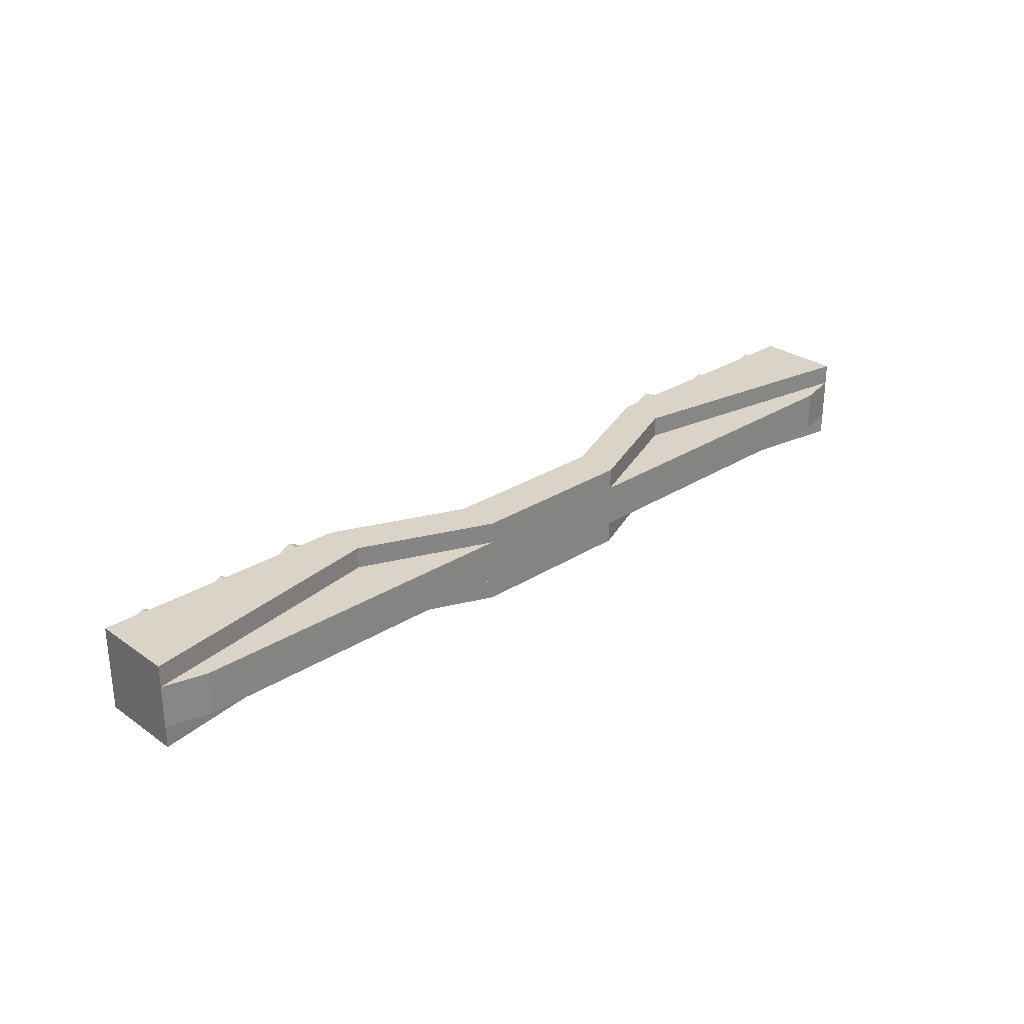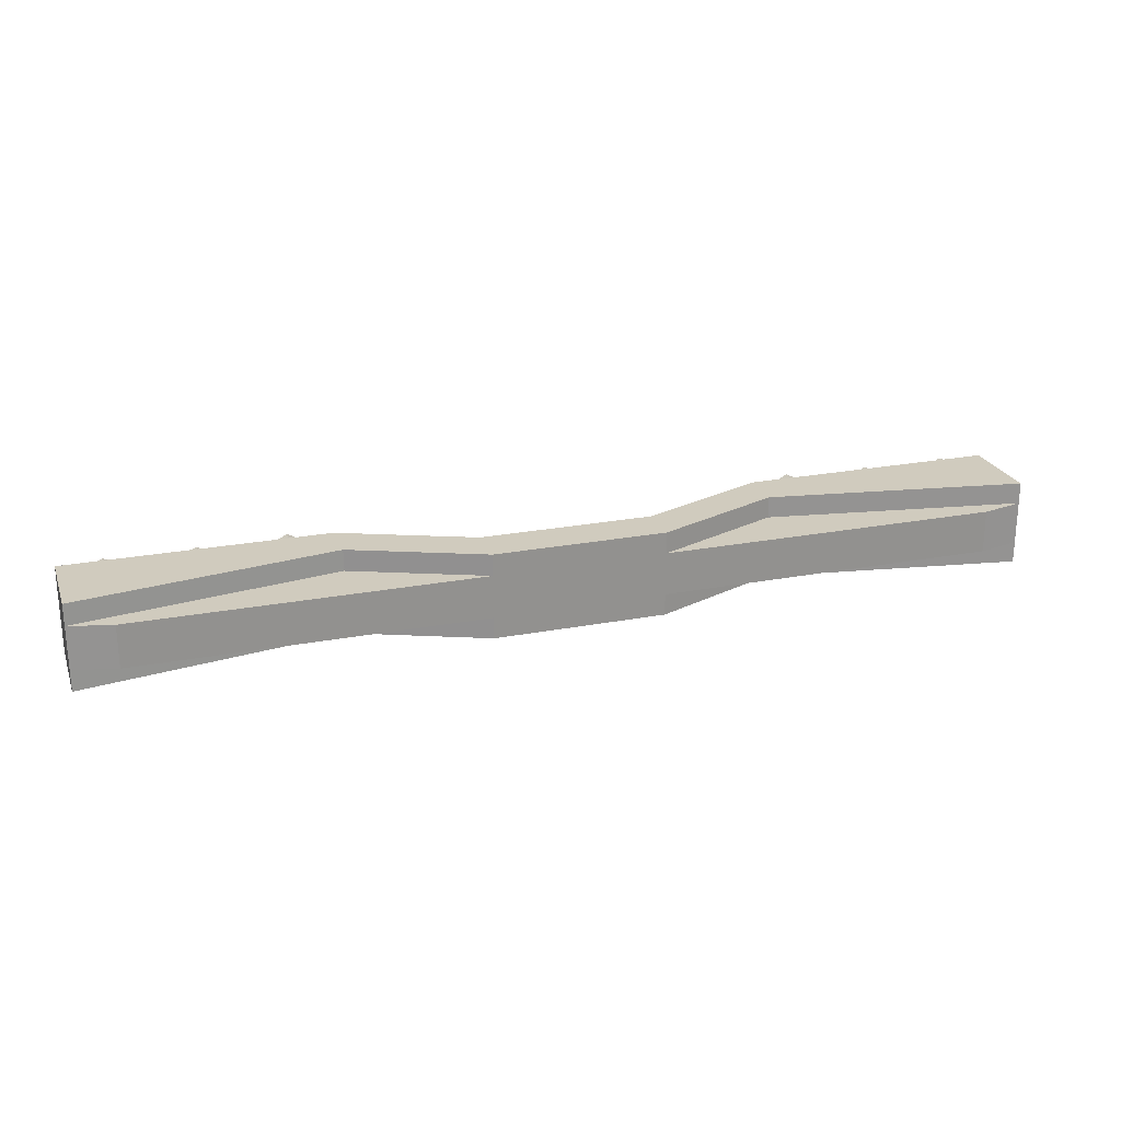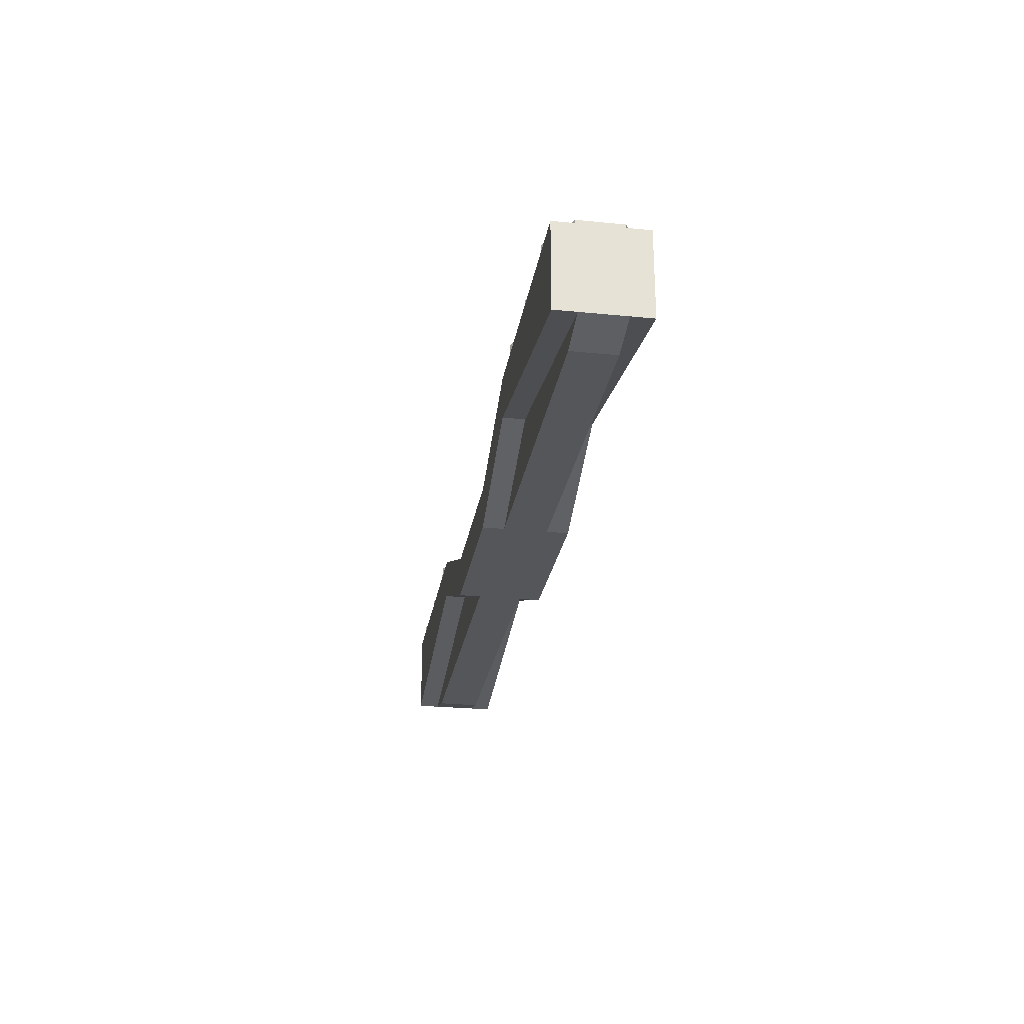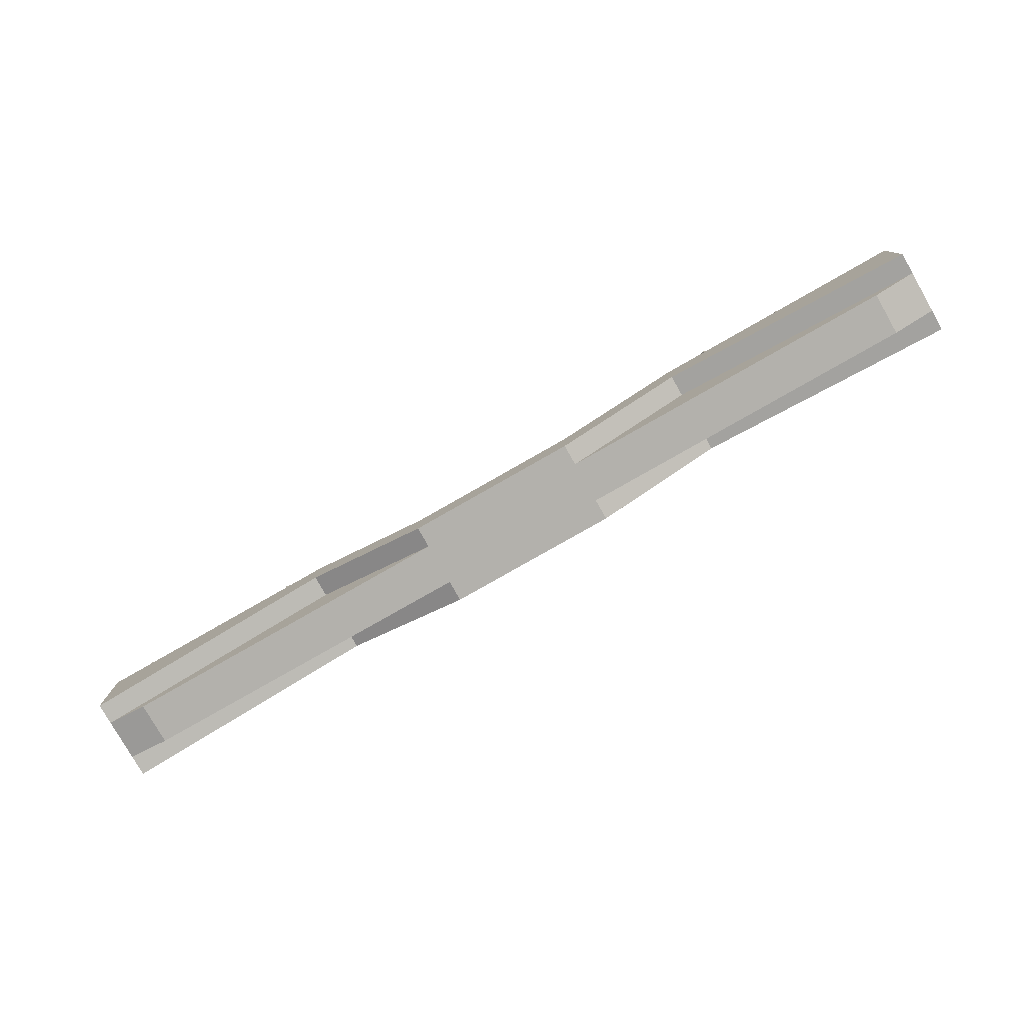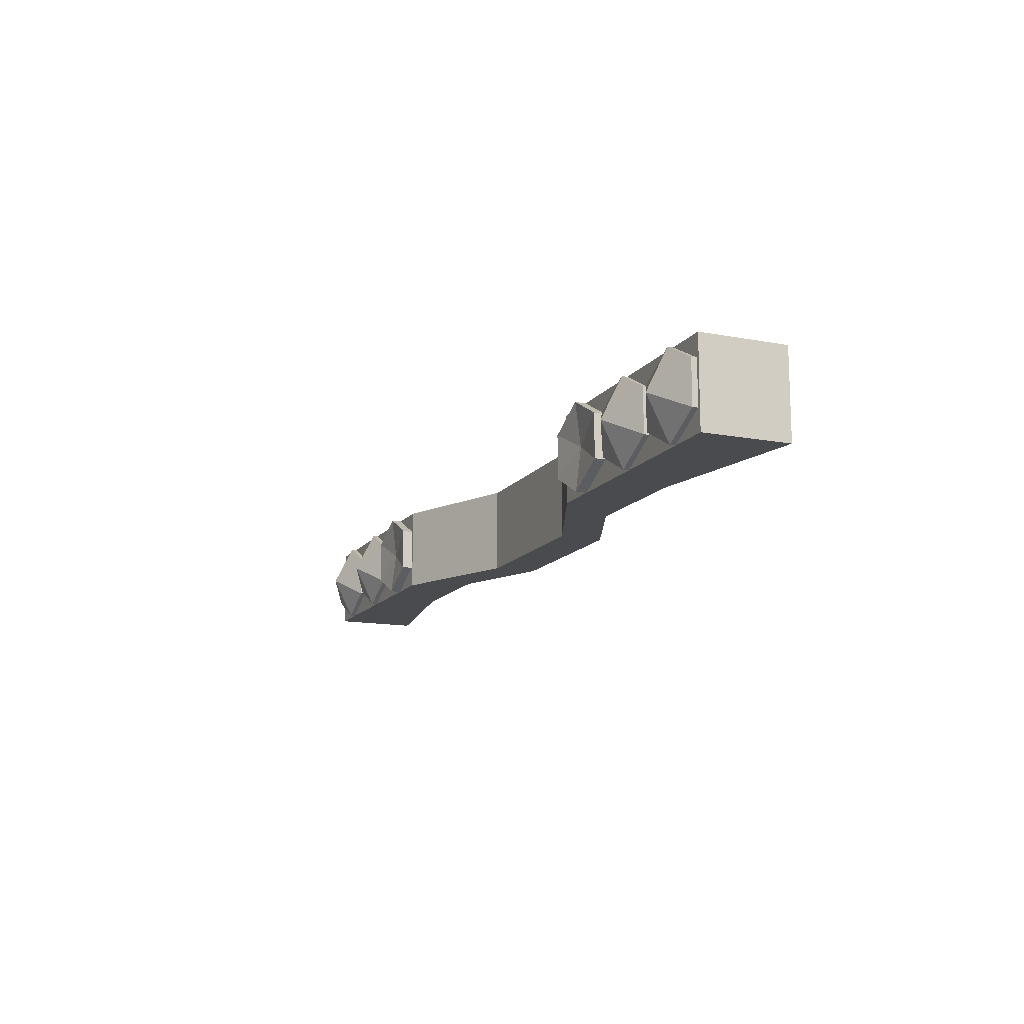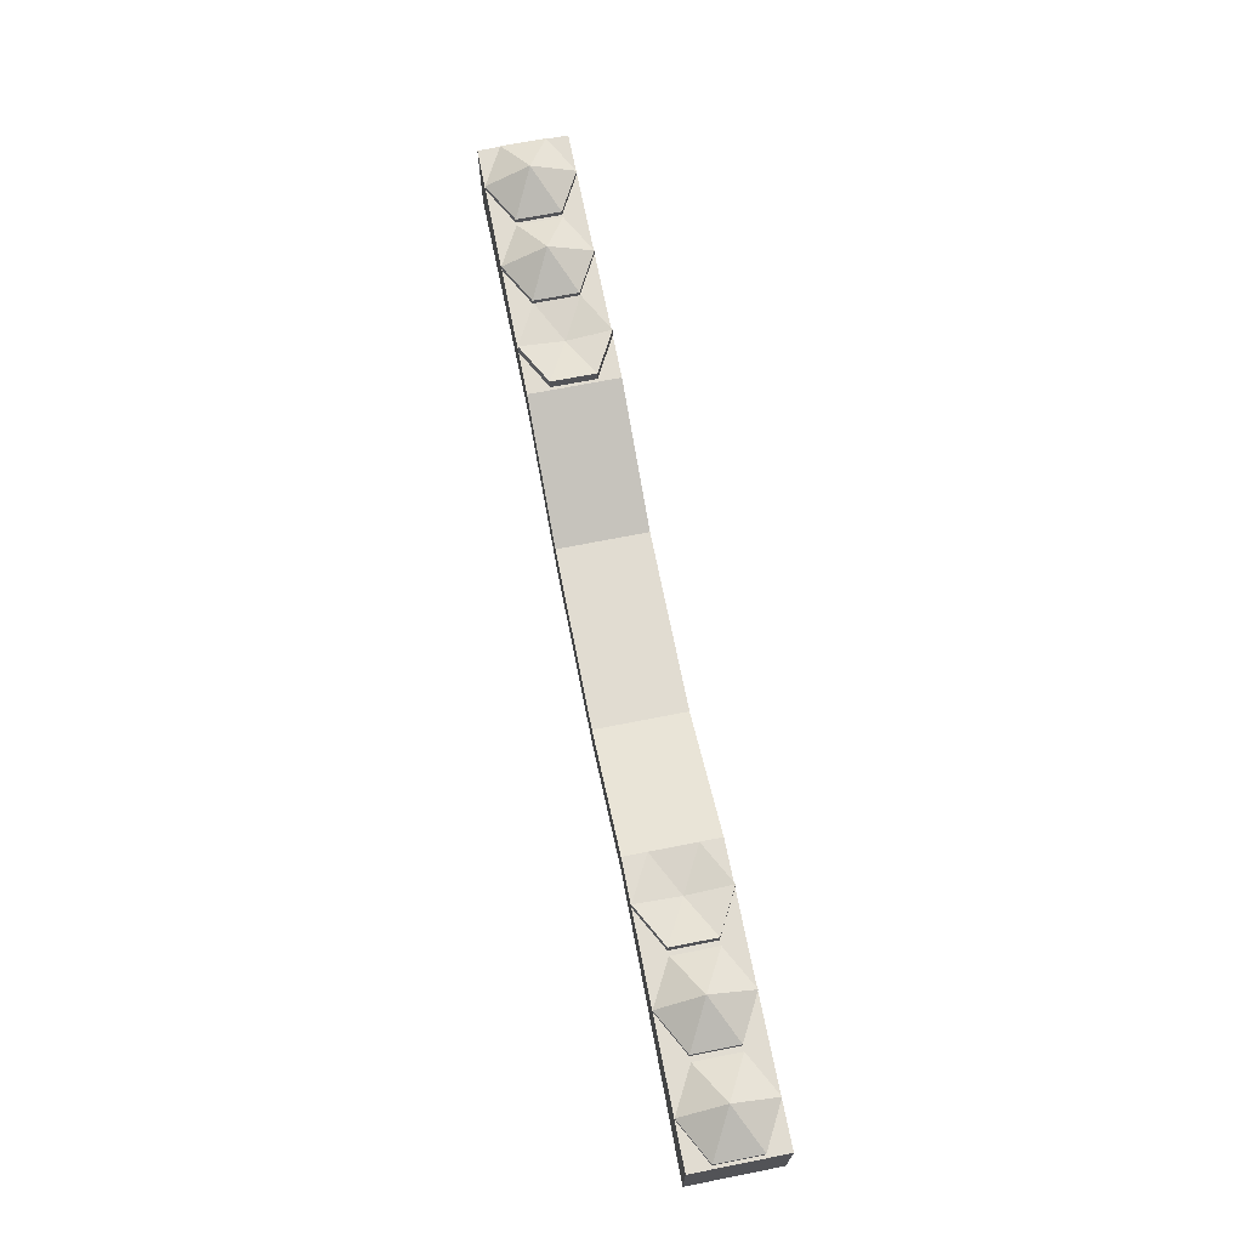
<metadata>
{"format":"obj","ext":"obj","renderer":"f3d","projection":"perspective","resolution":1024,"background":"white","views":[{"elev":28.4,"azim":136.5,"up":"+Y"},{"elev":23.5,"azim":162.1,"up":"+Y"},{"elev":-26.0,"azim":81.0,"up":"+Z"},{"elev":-79.1,"azim":-150.3,"up":"+Z"},{"elev":-13.7,"azim":67.0,"up":"+Y"},{"elev":69.1,"azim":-101.2,"up":"+Z"}]}
</metadata>
<code>
o cube
v -0.125 0.0625 -0.09375
v -0.125 0.0625 -0.03125
v -0.125 -0.0625 -0.09375
v -0.125 -0.0625 -0.03125
v 0.125 0.0625 -0.09375
v 0.125 0.0625 -0.03125
v 0.125 -0.0625 -0.09375
v 0.125 -0.0625 -0.03125
f 2 1 3 4
f 7 5 6 8
f 5 1 2 6
f 4 3 7 8
f 3 1 5 7
f 6 2 4 8
o cube
v -0.3125 0.0625 -0.01562
v -0.3125 0.0625 0.04688
v -0.3125 -0.0625 -0.01562
v -0.3125 -0.0625 0.04688
v -0.125 0.0625 -0.09375
v -0.125 0.0625 -0.03125
v -0.125 -0.0625 -0.09375
v -0.125 -0.0625 -0.03125
f 10 9 11 12
f 15 13 14 16
f 13 9 10 14
f 12 11 15 16
f 11 9 13 15
f 14 10 12 16
o cube
v -0.6875 0.0625 -0.07812
v -0.6875 0.0625 0.04688
v -0.6875 -0.0625 -0.07812
v -0.6875 -0.0625 0.04688
v -0.3125 0.0625 -0.01562
v -0.3125 0.0625 0.04688
v -0.3125 -0.0625 -0.01562
v -0.3125 -0.0625 0.04688
f 18 17 19 20
f 23 21 22 24
f 21 17 18 22
f 20 19 23 24
f 19 17 21 23
f 22 18 20 24
o cube
v -0.6875 0.03125 -0.07812
v -0.3125 0.03125 -0.01562
v -0.6875 -0.03125 -0.07812
v -0.3125 -0.03125 -0.01562
v -0.625 0.03125 -0.09375
v -0.125 0.03125 -0.09375
v -0.625 -0.03125 -0.09375
v -0.125 -0.03125 -0.09375
f 26 25 27 28
f 31 29 30 32
f 29 25 26 30
f 28 27 31 32
f 27 25 29 31
f 30 26 28 32
o cube
v 0.6875 0.03125 -0.07812
v 0.3125 0.03125 -0.01562
v 0.6875 -0.03125 -0.07812
v 0.3125 -0.03125 -0.01562
v 0.625 0.03125 -0.09375
v 0.125 0.03125 -0.09375
v 0.625 -0.03125 -0.09375
v 0.125 -0.03125 -0.09375
f 35 33 34 36
f 38 37 39 40
f 34 33 37 38
f 39 35 36 40
f 37 33 35 39
f 36 34 38 40
o cube
v 0.3125 0.0625 -0.01562
v 0.3125 0.0625 0.04688
v 0.3125 -0.0625 -0.01562
v 0.3125 -0.0625 0.04688
v 0.125 0.0625 -0.09375
v 0.125 0.0625 -0.03125
v 0.125 -0.0625 -0.09375
v 0.125 -0.0625 -0.03125
f 43 41 42 44
f 46 45 47 48
f 42 41 45 46
f 47 43 44 48
f 45 41 43 47
f 44 42 46 48
o cube
v 0.6875 0.0625 -0.07812
v 0.6875 0.0625 0.04688
v 0.6875 -0.0625 -0.07812
v 0.6875 -0.0625 0.04688
v 0.3125 0.0625 -0.01562
v 0.3125 0.0625 0.04688
v 0.3125 -0.0625 -0.01562
v 0.3125 -0.0625 0.04688
f 51 49 50 52
f 54 53 55 56
f 50 49 53 54
f 55 51 52 56
f 53 49 51 55
f 52 50 54 56
o mg
v -0.375 1.041e-17 0.04688
v -0.375 1.214e-17 0.05469
v -0.375 0.0625 0.04687
v -0.375 0.0625 0.0625
v -0.4333 0.03125 0.04687
v -0.4333 0.03125 0.0625
v -0.4333 -0.03125 0.04688
v -0.4333 -0.03125 0.0625
v -0.375 -0.0625 0.04688
v -0.375 -0.0625 0.0625
v -0.3167 -0.03125 0.04688
v -0.3167 -0.03125 0.0625
v -0.3167 0.03125 0.04687
v -0.3167 0.03125 0.0625
f 61 59 57
f 59 61 62 60
f 60 62 58
f 63 61 57
f 61 63 64 62
f 62 64 58
f 65 63 57
f 63 65 66 64
f 64 66 58
f 67 65 57
f 65 67 68 66
f 66 68 58
f 69 67 57
f 67 69 70 68
f 68 70 58
f 59 69 57
f 69 59 60 70
f 70 60 58
o mg
v 0.375 1.041e-17 0.04688
v 0.375 1.214e-17 0.05469
v 0.375 0.0625 0.04687
v 0.375 0.0625 0.0625
v 0.4333 0.03125 0.04687
v 0.4333 0.03125 0.0625
v 0.4333 -0.03125 0.04688
v 0.4333 -0.03125 0.0625
v 0.375 -0.0625 0.04688
v 0.375 -0.0625 0.0625
v 0.3167 -0.03125 0.04688
v 0.3167 -0.03125 0.0625
v 0.3167 0.03125 0.04687
v 0.3167 0.03125 0.0625
f 73 75 71
f 76 75 73 74
f 76 74 72
f 75 77 71
f 78 77 75 76
f 78 76 72
f 77 79 71
f 80 79 77 78
f 80 78 72
f 79 81 71
f 82 81 79 80
f 82 80 72
f 81 83 71
f 84 83 81 82
f 84 82 72
f 83 73 71
f 74 73 83 84
f 74 84 72
o rocket2
v -0.5 1.388e-17 0.05469
v -0.5 2.082e-17 0.08594
v -0.5 0.0625 0.05469
v -0.5583 0.03125 0.05469
v -0.5583 -0.03125 0.05469
v -0.5 -0.0625 0.05469
v -0.4417 -0.03125 0.05469
v -0.4417 0.03125 0.05469
f 88 87 85
f 87 88 86
f 89 88 85
f 88 89 86
f 90 89 85
f 89 90 86
f 91 90 85
f 90 91 86
f 92 91 85
f 91 92 86
f 87 92 85
f 92 87 86
o rocket1
v -0.625 1.388e-17 0.05469
v -0.625 2.082e-17 0.08594
v -0.625 0.0625 0.05469
v -0.6833 0.03125 0.05469
v -0.6833 -0.03125 0.05469
v -0.625 -0.0625 0.05469
v -0.5667 -0.03125 0.05469
v -0.5667 0.03125 0.05469
f 96 95 93
f 95 96 94
f 97 96 93
f 96 97 94
f 98 97 93
f 97 98 94
f 99 98 93
f 98 99 94
f 100 99 93
f 99 100 94
f 95 100 93
f 100 95 94
o rocket4
v 0.625 1.388e-17 0.05469
v 0.625 2.082e-17 0.08594
v 0.625 0.0625 0.05469
v 0.6833 0.03125 0.05469
v 0.6833 -0.03125 0.05469
v 0.625 -0.0625 0.05469
v 0.5667 -0.03125 0.05469
v 0.5667 0.03125 0.05469
f 103 104 101
f 104 103 102
f 104 105 101
f 105 104 102
f 105 106 101
f 106 105 102
f 106 107 101
f 107 106 102
f 107 108 101
f 108 107 102
f 108 103 101
f 103 108 102
o rocket3
v 0.5 1.388e-17 0.05469
v 0.5 2.082e-17 0.08594
v 0.5 0.0625 0.05469
v 0.5583 0.03125 0.05469
v 0.5583 -0.03125 0.05469
v 0.5 -0.0625 0.05469
v 0.4417 -0.03125 0.05469
v 0.4417 0.03125 0.05469
f 111 112 109
f 112 111 110
f 112 113 109
f 113 112 110
f 113 114 109
f 114 113 110
f 114 115 109
f 115 114 110
f 115 116 109
f 116 115 110
f 116 111 109
f 111 116 110
o rocketlauncher
v -0.5 1.388e-17 0.04687
v -0.5 1.388e-17 0.05469
v -0.5 0.0625 0.04687
v -0.5 0.0625 0.05469
v -0.5583 0.03125 0.04687
v -0.5583 0.03125 0.05469
v -0.5583 -0.03125 0.04688
v -0.5583 -0.03125 0.05469
v -0.5 -0.0625 0.04688
v -0.5 -0.0625 0.05469
v -0.4417 -0.03125 0.04688
v -0.4417 -0.03125 0.05469
v -0.4417 0.03125 0.04687
v -0.4417 0.03125 0.05469
f 121 119 117
f 119 121 122 120
f 120 122 118
f 123 121 117
f 121 123 124 122
f 122 124 118
f 125 123 117
f 123 125 126 124
f 124 126 118
f 127 125 117
f 125 127 128 126
f 126 128 118
f 129 127 117
f 127 129 130 128
f 128 130 118
f 119 129 117
f 129 119 120 130
f 130 120 118
o rocketlauncher
v -0.625 1.388e-17 0.04687
v -0.625 1.388e-17 0.05469
v -0.625 0.0625 0.04687
v -0.625 0.0625 0.05469
v -0.6833 0.03125 0.04687
v -0.6833 0.03125 0.05469
v -0.6833 -0.03125 0.04688
v -0.6833 -0.03125 0.05469
v -0.625 -0.0625 0.04688
v -0.625 -0.0625 0.05469
v -0.5667 -0.03125 0.04688
v -0.5667 -0.03125 0.05469
v -0.5667 0.03125 0.04687
v -0.5667 0.03125 0.05469
f 135 133 131
f 133 135 136 134
f 134 136 132
f 137 135 131
f 135 137 138 136
f 136 138 132
f 139 137 131
f 137 139 140 138
f 138 140 132
f 141 139 131
f 139 141 142 140
f 140 142 132
f 143 141 131
f 141 143 144 142
f 142 144 132
f 133 143 131
f 143 133 134 144
f 144 134 132
o rocketlauncher
v 0.625 1.388e-17 0.04687
v 0.625 1.388e-17 0.05469
v 0.625 0.0625 0.04687
v 0.625 0.0625 0.05469
v 0.6833 0.03125 0.04687
v 0.6833 0.03125 0.05469
v 0.6833 -0.03125 0.04688
v 0.6833 -0.03125 0.05469
v 0.625 -0.0625 0.04688
v 0.625 -0.0625 0.05469
v 0.5667 -0.03125 0.04688
v 0.5667 -0.03125 0.05469
v 0.5667 0.03125 0.04687
v 0.5667 0.03125 0.05469
f 147 149 145
f 150 149 147 148
f 150 148 146
f 149 151 145
f 152 151 149 150
f 152 150 146
f 151 153 145
f 154 153 151 152
f 154 152 146
f 153 155 145
f 156 155 153 154
f 156 154 146
f 155 157 145
f 158 157 155 156
f 158 156 146
f 157 147 145
f 148 147 157 158
f 148 158 146
o rocketlauncher
v 0.5 1.388e-17 0.04687
v 0.5 1.388e-17 0.05469
v 0.5 0.0625 0.04687
v 0.5 0.0625 0.05469
v 0.5583 0.03125 0.04687
v 0.5583 0.03125 0.05469
v 0.5583 -0.03125 0.04688
v 0.5583 -0.03125 0.05469
v 0.5 -0.0625 0.04688
v 0.5 -0.0625 0.05469
v 0.4417 -0.03125 0.04688
v 0.4417 -0.03125 0.05469
v 0.4417 0.03125 0.04687
v 0.4417 0.03125 0.05469
f 161 163 159
f 164 163 161 162
f 164 162 160
f 163 165 159
f 166 165 163 164
f 166 164 160
f 165 167 159
f 168 167 165 166
f 168 166 160
f 167 169 159
f 170 169 167 168
f 170 168 160
f 169 171 159
f 172 171 169 170
f 172 170 160
f 171 161 159
f 162 161 171 172
f 162 172 160

</code>
